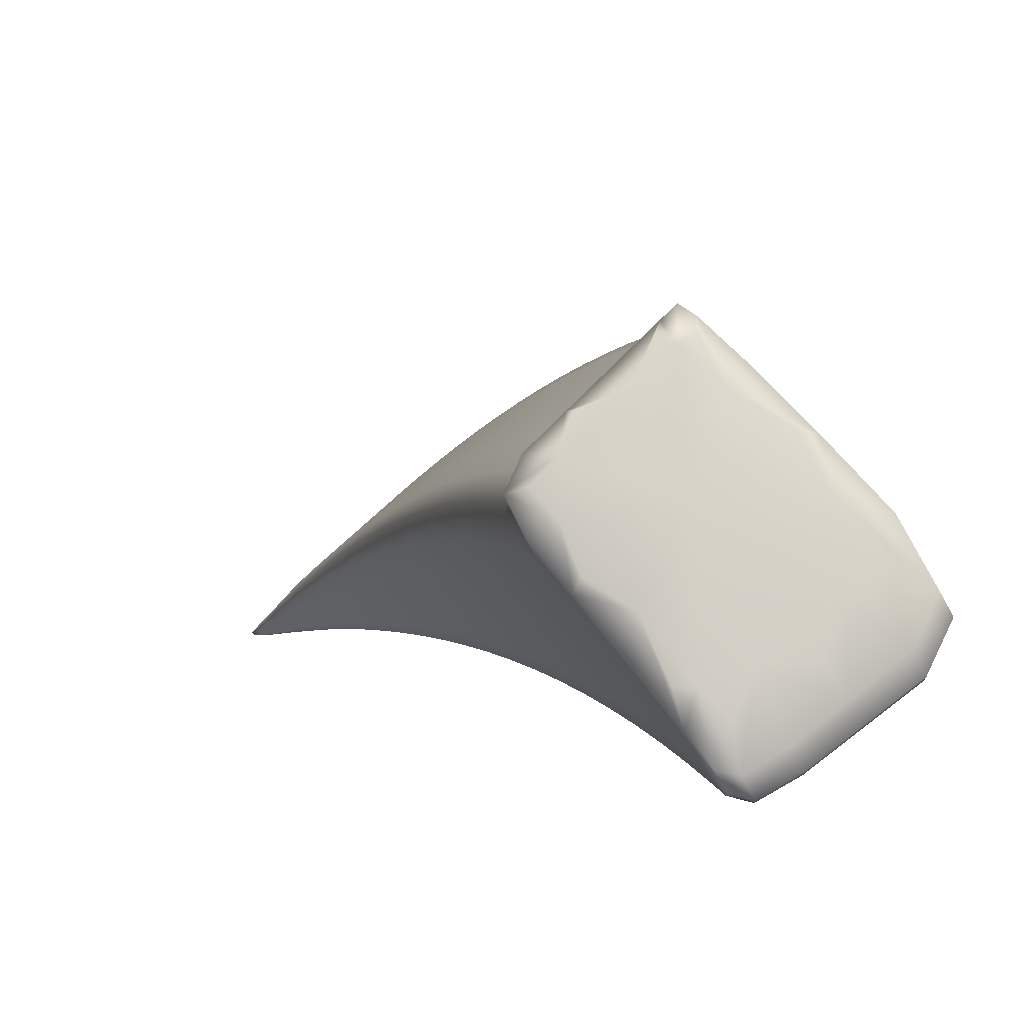
<metadata>
{"format":"obj","ext":"obj","renderer":"f3d","projection":"perspective","resolution":1024,"background":"white","views":[{"elev":9.7,"azim":117.0,"up":"+Z"}]}
</metadata>
<code>
v -6.979 3.165 -3.906
v -4.765 6.642 -3.025
v -5.921 5.302 -3.321
v -5.502 4.546 -3.189
v -6.838 3.081 -3.988
v -6.513 4.196 -3.568
v -6.212 3.791 -3.549
v -6.231 4.059 -3.772
v -6.839 3.103 -3.997
v -6.862 3.456 -3.8
v -6.665 3.369 -3.932
v -6.761 3.415 -3.872
v -6.907 3.134 -3.953
v -6.368 4.138 -3.683
v -6.69 3.826 -3.679
v -6.567 3.778 -3.771
v -6.45 3.716 -3.844
v -6.21 3.998 -3.742
v -6.824 3.092 -4.005
v -6.65 3.345 -3.927
v -6.431 3.674 -3.826
v -6.656 3.277 -3.863
v -6.825 3.082 -4
v -6.647 3.302 -3.894
v -6.203 3.871 -3.634
v -6.425 3.588 -3.754
v -6.435 3.535 -3.697
v -5.531 5.057 -3.655
v -6.326 4.566 -3.471
v -6.005 4.397 -3.718
v -6.162 4.496 -3.612
v -5.721 5.2 -3.515
v -6.129 4.935 -3.388
v -5.946 4.85 -3.556
v -5.772 4.73 -3.679
v -5.504 4.943 -3.586
v -5.982 4.318 -3.674
v -5.746 4.633 -3.622
v -5.982 4.045 -3.415
v -5.974 4.152 -3.528
v -5.495 4.702 -3.361
v -5.738 4.428 -3.437
v -5.745 4.297 -3.295
v -6.972 3.14 -3.901
v -6.467 3.909 -3.357
v -6.841 3.358 -3.74
v -6.898 3.107 -3.949
v -6.736 3.309 -3.808
v -6.322 3.836 -3.46
v -6.53 3.573 -3.627
v -6.656 3.633 -3.543
v -6.994 3.152 -3.887
v -6.501 3.942 -3.348
v -6.864 3.374 -3.729
v -6.684 3.657 -3.534
v -6.995 3.161 -3.89
v -6.87 3.415 -3.757
v -6.518 4.064 -3.441
v -6.696 3.739 -3.594
v -5.843 4.742 -2.868
v -6.269 4.186 -3.182
v -6.106 4.098 -3.306
v -5.648 4.618 -3.038
v -5.881 4.359 -3.165
v -6.061 4.464 -3.018
v -5.89 4.801 -2.86
v -6.307 4.228 -3.173
v -6.103 4.514 -3.01
v -6.33 4.39 -3.3
v -5.925 5.043 -3.058
v -6.132 4.717 -3.172
v -4.339 5.658 -2.813
v -5.238 6.385 -3.222
v -4.743 5.277 -2.962
v -4.776 6.001 -3.684
v -5.703 5.666 -3.27
v -5.285 5.378 -3.648
v -5.488 5.546 -3.491
v -4.999 6.223 -3.495
v -5.475 6.028 -3.236
v -5.247 5.887 -3.484
v -5.032 5.693 -3.658
v -4.749 5.838 -3.572
v -5.257 5.247 -3.565
v -5.005 5.546 -3.56
v -5.253 4.793 -3.098
v -5.248 4.971 -3.299
v -4.741 5.498 -3.224
v -4.996 5.237 -3.254
v -5 5.036 -3.022
v -4.39 6.306 -3.475
v -5.011 6.705 -3.227
v -4.538 6.276 -3.724
v -4.766 6.523 -3.522
v -4.574 6.519 -3.304
v -4.905 6.811 -3.206
v -4.661 6.622 -3.508
v -4.433 6.368 -3.714
v -4.348 6.131 -3.375
v -4.512 6.1 -3.598
v -4.407 6.189 -3.585
v -4.505 5.495 -2.92
v -4.506 5.734 -3.21
v -4.332 5.843 -3.069
v -4.399 5.818 -3.188
v -4.397 5.575 -2.891
v -5.137 5.571 -2.507
v -5.617 5.019 -2.732
v -5.409 4.876 -2.926
v -4.911 5.386 -2.746
v -5.163 5.133 -2.828
v -5.381 5.296 -2.611
v -5.194 5.659 -2.499
v -5.667 5.088 -2.724
v -5.435 5.375 -2.603
v -5.707 5.368 -2.959
v -5.245 6.012 -2.811
v -5.481 5.692 -2.877
v -4.66 5.923 -2.378
v -4.906 5.819 -2.428
v -4.676 5.616 -2.687
v -4.479 5.752 -2.594
v -4.567 5.701 -2.652
v -4.795 5.911 -2.387
v -4.727 6.041 -2.373
v -4.964 5.916 -2.421
v -4.854 6.01 -2.379
v -5.02 6.301 -2.77
v -4.779 6.35 -2.651
v -4.913 6.401 -2.737
v -4.748 6.477 -2.833
v -4.847 6.784 -3.118
v -4.933 6.652 -2.979
v -4.848 6.39 -2.666
v -5.941 5.199 -3.192
v -6.026 5.118 -3.353
v -6.147 4.848 -3.281
v -6.03 4.88 -3.114
v -5.488 4.6 -3.267
v -5.624 4.422 -3.24
v -5.731 4.342 -3.36
v -5.617 4.566 -3.397
v -6.2 3.818 -3.589
v -6.325 3.663 -3.622
v -6.423 3.552 -3.725
v -6.315 3.73 -3.692
v -6.289 4.096 -3.737
v -6.34 3.888 -3.805
v -6.5 3.744 -3.815
v -6.468 3.958 -3.724
v -6.705 3.389 -3.907
v -6.769 3.194 -3.979
v -6.89 3.083 -3.987
v -6.855 3.234 -3.923
v -6.946 3.273 -3.862
v -6.818 3.442 -3.834
v -6.961 3.115 -3.941
v -6.602 4.011 -3.621
v -6.451 4.183 -3.627
v -6.638 3.813 -3.725
v -6.776 3.641 -3.739
v -6.665 3.597 -3.821
v -6.559 3.543 -3.887
v -6.211 4.032 -3.771
v -6.321 3.836 -3.781
v -6.433 3.697 -3.846
v -6.756 3.18 -3.981
v -6.856 3.067 -4.008
v -6.651 3.357 -3.937
v -6.542 3.51 -3.876
v -6.765 3.147 -3.949
v -6.858 3.057 -4.005
v -6.756 3.158 -3.966
v -6.646 3.283 -3.88
v -6.857 3.063 -4.007
v -6.649 3.324 -3.911
v -6.207 3.938 -3.69
v -6.428 3.633 -3.791
v -6.537 3.445 -3.823
v -6.545 3.406 -3.778
v -5.612 5.124 -3.602
v -5.653 4.894 -3.665
v -5.845 4.786 -3.631
v -5.834 5.026 -3.534
v -6.072 4.443 -3.677
v -6.119 4.229 -3.743
v -6.266 4.317 -3.646
v -6.421 4.381 -3.518
v -6.256 4.551 -3.545
v -5.836 5.281 -3.425
v -6.051 4.917 -3.477
v -6.229 4.75 -3.428
v -6.055 4.673 -3.582
v -5.89 4.564 -3.696
v -5.505 5.008 -3.647
v -5.626 4.788 -3.602
v -5.747 4.688 -3.673
v -6.097 4.158 -3.706
v -5.983 4.363 -3.714
v -5.865 4.476 -3.646
v -6.098 3.918 -3.481
v -6.09 4.012 -3.579
v -5.969 4.082 -3.468
v -5.979 4.239 -3.605
v -5.502 4.828 -3.478
v -5.743 4.536 -3.534
v -5.857 4.29 -3.481
v -5.865 4.171 -3.353
v -6.703 3.793 -3.635
v -6.608 3.902 -3.516
v -6.527 4.144 -3.504
v -6.401 3.876 -3.404
v -6.563 3.771 -3.449
v -6.599 3.605 -3.581
v -6.427 3.704 -3.542
v -6.954 3.098 -3.943
v -6.838 3.178 -3.9
v -6.793 3.336 -3.771
v -6.934 3.222 -3.838
v -6.886 3.068 -3.987
v -6.688 3.287 -3.839
v -6.256 3.802 -3.508
v -6.473 3.546 -3.665
v -6.633 3.441 -3.716
v -6.748 3.495 -3.641
v -6.493 3.922 -3.338
v -6.594 3.799 -3.44
v -6.679 3.643 -3.528
v -6.997 3.117 -3.915
v -6.86 3.366 -3.728
v -6.955 3.234 -3.827
v -6.774 3.515 -3.631
v -6.999 3.128 -3.916
v -6.958 3.255 -3.838
v -6.874 3.442 -3.776
v -7 3.121 -3.914
v -6.867 3.391 -3.74
v -6.509 3.993 -3.386
v -6.69 3.691 -3.558
v -6.783 3.577 -3.675
v -5.755 4.686 -2.945
v -5.953 4.603 -2.942
v -5.979 4.416 -3.085
v -5.765 4.489 -3.1
v -6.369 4.048 -3.268
v -6.215 3.967 -3.382
v -6.195 4.146 -3.238
v -6.031 4.057 -3.363
v -5.56 4.562 -3.116
v -5.799 4.311 -3.233
v -5.994 4.228 -3.234
v -6.166 4.325 -3.098
v -5.878 4.764 -2.838
v -5.998 4.658 -2.933
v -6.093 4.483 -2.992
v -6.405 4.084 -3.259
v -6.298 4.202 -3.159
v -6.206 4.371 -3.09
v -6.426 4.227 -3.369
v -6.342 4.496 -3.386
v -6.318 4.296 -3.225
v -5.907 4.902 -2.94
v -6.117 4.599 -3.076
v -6.233 4.554 -3.235
v -4.341 5.763 -2.905
v -4.336 5.579 -2.839
v -4.386 5.659 -3.024
v -4.341 5.811 -3.126
v -4.73 5.354 -3.08
v -4.872 5.157 -2.99
v -4.986 5.106 -3.127
v -4.869 5.368 -3.237
v -4.87 6.103 -3.613
v -4.905 5.848 -3.669
v -5.123 5.783 -3.592
v -5.124 6.056 -3.487
v -5.37 5.456 -3.589
v -5.409 5.218 -3.65
v -5.605 5.374 -3.501
v -5.813 5.484 -3.293
v -5.611 5.641 -3.39
v -5.358 6.207 -3.227
v -5.135 6.348 -3.372
v -5.377 5.997 -3.371
v -5.59 5.848 -3.251
v -5.368 5.718 -3.485
v -5.159 5.536 -3.651
v -4.746 5.929 -3.668
v -4.877 5.693 -3.564
v -5.003 5.628 -3.645
v -5.381 5.095 -3.573
v -5.257 5.321 -3.638
v -5.131 5.397 -3.561
v -5.378 4.67 -3.142
v -5.372 4.837 -3.328
v -5.239 4.855 -3.19
v -5.255 5.116 -3.438
v -4.749 5.678 -3.406
v -5.003 5.4 -3.414
v -5.123 5.105 -3.275
v -5.127 4.915 -3.058
v -4.463 6.348 -3.323
v -4.382 6.343 -3.631
v -4.528 6.484 -3.637
v -4.607 6.594 -3.42
v -4.634 6.389 -3.648
v -4.646 6.153 -3.704
v -4.872 6.388 -3.508
v -5.115 6.561 -3.222
v -4.905 6.662 -3.39
v -4.66 6.552 -3.116
v -4.799 6.765 -3.373
v -4.95 6.787 -3.232
v -4.704 6.599 -3.532
v -4.476 6.347 -3.736
v -4.37 6.207 -3.374
v -4.355 6.169 -3.508
v -4.403 6.288 -3.694
v -4.62 5.982 -3.585
v -4.508 6.198 -3.704
v -4.451 6.167 -3.607
v -4.613 5.397 -2.937
v -4.612 5.628 -3.215
v -4.493 5.577 -3.05
v -4.513 5.927 -3.413
v -4.363 6.013 -3.165
v -4.408 6.014 -3.395
v -4.444 5.794 -3.209
v -4.443 5.551 -2.911
v -5.5 5.896 -3.061
v -5.364 5.852 -2.842
v -5.264 6.24 -3.022
v -5.035 5.487 -2.615
v -5.261 5.434 -2.557
v -5.282 5.222 -2.71
v -5.038 5.26 -2.785
v -5.53 4.747 -2.98
v -5.522 4.954 -2.82
v -5.731 4.881 -2.799
v -5.314 4.811 -3.014
v -4.809 5.302 -2.856
v -5.064 5.058 -2.927
v -5.287 5.005 -2.875
v -5.5 5.158 -2.67
v -5.178 5.604 -2.464
v -5.316 5.517 -2.548
v -5.421 5.325 -2.572
v -5.654 5.045 -2.698
v -5.78 4.945 -2.79
v -5.552 5.232 -2.661
v -5.817 5.205 -3.007
v -5.725 5.549 -3.118
v -5.687 5.205 -2.819
v -5.219 5.807 -2.626
v -5.458 5.507 -2.714
v -5.595 5.53 -2.916
v -4.565 5.891 -2.523
v -4.729 5.916 -2.332
v -4.691 5.815 -2.507
v -4.503 5.706 -2.6
v -5.012 5.708 -2.462
v -4.783 5.512 -2.712
v -4.801 5.727 -2.545
v -4.572 5.523 -2.805
v -4.397 5.731 -2.723
v -4.463 5.605 -2.773
v -4.614 5.675 -2.674
v -4.844 5.883 -2.411
v -4.671 5.993 -2.397
v -4.787 6.012 -2.323
v -4.837 5.948 -2.339
v -5.069 5.8 -2.454
v -4.947 5.856 -2.382
v -4.903 5.982 -2.405
v -5.123 6.171 -2.787
v -5.04 6.548 -3.006
v -4.993 6.078 -2.563
v -4.705 6.148 -2.523
v -4.883 6.174 -2.525
v -4.96 6.375 -2.763
v -4.872 6.631 -2.898
v -6.045 5.024 -3.235
v -5.61 4.472 -3.312
v -6.313 3.686 -3.655
v -6.394 3.92 -3.773
v -6.805 3.212 -3.956
v -6.907 3.258 -3.89
v -6.545 3.998 -3.673
v -6.729 3.628 -3.779
v -6.604 3.567 -3.861
v -6.322 3.865 -3.805
v -6.756 3.186 -3.985
v -6.543 3.527 -3.89
v -6.755 3.149 -3.96
v -6.756 3.169 -3.973
v -6.318 3.786 -3.738
v -6.539 3.479 -3.85
v -6.535 3.418 -3.801
v -5.729 4.955 -3.615
v -6.181 4.27 -3.705
v -6.355 4.367 -3.584
v -5.944 5.099 -3.449
v -6.155 4.735 -3.509
v -5.96 4.615 -3.652
v -5.627 4.849 -3.658
v -6.098 4.198 -3.741
v -5.866 4.526 -3.692
v -6.085 3.95 -3.527
v -6.094 4.089 -3.646
v -5.623 4.683 -3.504
v -5.862 4.388 -3.567
v -5.851 4.213 -3.412
v -6.616 3.968 -3.567
v -6.501 3.741 -3.491
v -6.891 3.202 -3.866
v -6.795 3.159 -3.929
v -6.366 3.674 -3.585
v -6.58 3.417 -3.75
v -6.696 3.47 -3.675
v -6.587 3.783 -3.432
v -6.952 3.23 -3.827
v -6.769 3.504 -3.627
v -6.959 3.268 -3.846
v -6.957 3.243 -3.831
v -6.601 3.842 -3.471
v -6.779 3.541 -3.649
v -6.789 3.617 -3.705
v -5.868 4.551 -3.014
v -6.299 4.011 -3.319
v -6.145 3.93 -3.434
v -5.68 4.436 -3.173
v -5.916 4.184 -3.296
v -6.088 4.281 -3.16
v -5.987 4.624 -2.913
v -6.397 4.062 -3.247
v -6.197 4.343 -3.074
v -6.436 4.32 -3.443
v -6.415 4.144 -3.304
v -6.013 4.751 -3.006
v -6.219 4.447 -3.149
v -6.246 4.672 -3.332
v -4.326 5.658 -2.969
v -4.858 5.23 -3.101
v -4.997 5.944 -3.6
v -5.492 5.29 -3.593
v -5.724 5.461 -3.405
v -5.257 6.173 -3.369
v -5.495 5.819 -3.378
v -5.247 5.62 -3.588
v -4.875 5.78 -3.654
v -5.381 5.165 -3.641
v -5.131 5.476 -3.639
v -5.364 4.728 -3.227
v -5.379 4.973 -3.456
v -4.876 5.539 -3.408
v -5.13 5.259 -3.424
v -5.113 4.981 -3.156
v -4.477 6.458 -3.551
v -4.741 6.261 -3.63
v -5.01 6.521 -3.38
v -4.743 6.736 -3.284
v -4.844 6.742 -3.399
v -4.572 6.462 -3.66
v -4.353 6.265 -3.613
v -4.616 6.077 -3.686
v -4.446 6.267 -3.716
v -4.6 5.477 -3.062
v -4.62 5.815 -3.408
v -4.352 6 -3.326
v -4.452 5.992 -3.417
v -4.431 5.635 -3.045
v -5.383 6.068 -3.039
v -5.159 5.355 -2.66
v -5.639 4.82 -2.881
v -5.438 4.687 -3.063
v -4.937 5.18 -2.89
v -5.19 4.935 -2.969
v -5.403 5.088 -2.763
v -5.301 5.465 -2.516
v -5.767 4.905 -2.766
v -5.538 5.185 -2.633
v -5.834 5.374 -3.153
v -5.798 5.054 -2.878
v -5.34 5.658 -2.667
v -5.573 5.356 -2.765
v -5.613 5.723 -3.087
v -4.626 5.82 -2.454
v -4.908 5.619 -2.575
v -4.679 5.423 -2.826
v -4.401 5.61 -2.722
v -4.509 5.579 -2.794
v -4.739 5.788 -2.53
v -4.77 5.953 -2.284
v -5.053 5.743 -2.417
v -4.885 5.92 -2.364
v -5.143 6.409 -3.011
v -5.096 5.956 -2.589
v -4.817 6.171 -2.462
v -4.932 6.147 -2.55
v -4.98 6.627 -3.005
v -4.518 6.109 -2.865
v -6.95 3.053 -3.981
f 131 2 132 381
f 132 96 133 381
f 133 130 134 381
f 134 129 131 381
f 135 3 136 382
f 136 33 137 382
f 137 71 138 382
f 138 70 135 382
f 139 4 140 383
f 140 43 141 383
f 141 42 142 383
f 142 41 139 383
f 143 7 144 384
f 144 27 145 384
f 145 26 146 384
f 146 25 143 384
f 147 8 148 385
f 148 17 149 385
f 149 16 150 385
f 150 14 147 385
f 151 11 152 386
f 152 9 153 386
f 153 13 154 386
f 154 12 151 386
f 155 10 156 387
f 156 12 154 387
f 154 13 157 387
f 157 1 155 387
f 158 6 159 388
f 159 14 150 388
f 150 16 160 388
f 160 15 158 388
f 161 15 160 389
f 160 16 162 389
f 162 12 156 389
f 156 10 161 389
f 163 11 151 390
f 151 12 162 390
f 162 16 149 390
f 149 17 163 390
f 164 18 165 391
f 165 21 166 391
f 166 17 148 391
f 148 8 164 391
f 167 19 168 392
f 168 9 152 392
f 152 11 169 392
f 169 20 167 392
f 170 20 169 393
f 169 11 163 393
f 163 17 166 393
f 166 21 170 393
f 171 5 172 394
f 172 23 173 394
f 173 24 174 394
f 174 22 171 394
f 175 19 167 395
f 167 20 176 395
f 176 24 173 395
f 173 23 175 395
f 177 25 146 396
f 146 26 178 396
f 178 21 165 396
f 165 18 177 396
f 179 24 176 397
f 176 20 170 397
f 170 21 178 397
f 178 26 179 397
f 180 22 174 398
f 174 24 179 398
f 179 26 145 398
f 145 27 180 398
f 181 28 182 399
f 182 35 183 399
f 183 34 184 399
f 184 32 181 399
f 185 30 186 400
f 186 8 147 400
f 147 14 187 400
f 187 31 185 400
f 188 29 189 401
f 189 31 187 401
f 187 14 159 401
f 159 6 188 401
f 136 3 190 402
f 190 32 184 402
f 184 34 191 402
f 191 33 136 402
f 192 33 191 403
f 191 34 193 403
f 193 31 189 403
f 189 29 192 403
f 194 30 185 404
f 185 31 193 404
f 193 34 183 404
f 183 35 194 404
f 195 36 196 405
f 196 38 197 405
f 197 35 182 405
f 182 28 195 405
f 198 18 164 406
f 164 8 186 406
f 186 30 199 406
f 199 37 198 406
f 200 37 199 407
f 199 30 194 407
f 194 35 197 407
f 197 38 200 407
f 201 7 143 408
f 143 25 202 408
f 202 40 203 408
f 203 39 201 408
f 177 18 198 409
f 198 37 204 409
f 204 40 202 409
f 202 25 177 409
f 205 41 142 410
f 142 42 206 410
f 206 38 196 410
f 196 36 205 410
f 207 40 204 411
f 204 37 200 411
f 200 38 206 411
f 206 42 207 411
f 208 39 203 412
f 203 40 207 412
f 207 42 141 412
f 141 43 208 412
f 158 15 209 413
f 209 59 210 413
f 210 58 211 413
f 211 6 158 413
f 212 45 213 414
f 213 51 214 414
f 214 50 215 414
f 215 49 212 414
f 216 47 217 415
f 217 48 218 415
f 218 46 219 415
f 219 44 216 415
f 220 5 171 416
f 171 22 221 416
f 221 48 217 416
f 217 47 220 416
f 144 7 222 417
f 222 49 215 417
f 215 50 223 417
f 223 27 144 417
f 180 27 223 418
f 223 50 224 418
f 224 48 221 418
f 221 22 180 418
f 225 46 218 419
f 218 48 224 419
f 224 50 214 419
f 214 51 225 419
f 213 45 226 420
f 226 53 227 420
f 227 55 228 420
f 228 51 213 420
f 229 44 219 421
f 219 46 230 421
f 230 54 231 421
f 231 52 229 421
f 225 51 228 422
f 228 55 232 422
f 232 54 230 422
f 230 46 225 422
f 155 1 233 423
f 233 56 234 423
f 234 57 235 423
f 235 10 155 423
f 236 52 231 424
f 231 54 237 424
f 237 57 234 424
f 234 56 236 424
f 227 53 238 425
f 238 58 210 425
f 210 59 239 425
f 239 55 227 425
f 237 54 232 426
f 232 55 239 426
f 239 59 240 426
f 240 57 237 426
f 161 10 235 427
f 235 57 240 427
f 240 59 209 427
f 209 15 161 427
f 241 60 242 428
f 242 65 243 428
f 243 64 244 428
f 244 63 241 428
f 245 45 212 429
f 212 49 246 429
f 246 62 247 429
f 247 61 245 429
f 222 7 201 430
f 201 39 248 430
f 248 62 246 430
f 246 49 222 430
f 249 63 244 431
f 244 64 250 431
f 250 43 140 431
f 140 4 249 431
f 251 62 248 432
f 248 39 208 432
f 208 43 250 432
f 250 64 251 432
f 252 61 247 433
f 247 62 251 433
f 251 64 243 433
f 243 65 252 433
f 253 66 254 434
f 254 68 255 434
f 255 65 242 434
f 242 60 253 434
f 256 53 226 435
f 226 45 245 435
f 245 61 257 435
f 257 67 256 435
f 258 67 257 436
f 257 61 252 436
f 252 65 255 436
f 255 68 258 436
f 188 6 211 437
f 211 58 259 437
f 259 69 260 437
f 260 29 188 437
f 238 53 256 438
f 256 67 261 438
f 261 69 259 438
f 259 58 238 438
f 262 70 138 439
f 138 71 263 439
f 263 68 254 439
f 254 66 262 439
f 264 69 261 440
f 261 67 258 440
f 258 68 263 440
f 263 71 264 440
f 192 29 260 441
f 260 69 264 441
f 264 71 137 441
f 137 33 192 441
f 265 72 266 442
f 266 106 267 442
f 267 105 268 442
f 268 104 265 442
f 269 74 270 443
f 270 90 271 443
f 271 89 272 443
f 272 88 269 443
f 273 75 274 444
f 274 82 275 444
f 275 81 276 444
f 276 79 273 444
f 277 77 278 445
f 278 28 181 445
f 181 32 279 445
f 279 78 277 445
f 280 76 281 446
f 281 78 279 446
f 279 32 190 446
f 190 3 280 446
f 282 73 283 447
f 283 79 276 447
f 276 81 284 447
f 284 80 282 447
f 285 80 284 448
f 284 81 286 448
f 286 78 281 448
f 281 76 285 448
f 287 77 277 449
f 277 78 286 449
f 286 81 275 449
f 275 82 287 449
f 288 83 289 450
f 289 85 290 450
f 290 82 274 450
f 274 75 288 450
f 291 36 195 451
f 195 28 278 451
f 278 77 292 451
f 292 84 291 451
f 293 84 292 452
f 292 77 287 452
f 287 82 290 452
f 290 85 293 452
f 294 4 139 453
f 139 41 295 453
f 295 87 296 453
f 296 86 294 453
f 205 36 291 454
f 291 84 297 454
f 297 87 295 454
f 295 41 205 454
f 298 88 272 455
f 272 89 299 455
f 299 85 289 455
f 289 83 298 455
f 300 87 297 456
f 297 84 293 456
f 293 85 299 456
f 299 89 300 456
f 301 86 296 457
f 296 87 300 457
f 300 89 271 457
f 271 90 301 457
f 302 91 303 458
f 303 98 304 458
f 304 97 305 458
f 305 95 302 458
f 306 93 307 459
f 307 75 273 459
f 273 79 308 459
f 308 94 306 459
f 309 92 310 460
f 310 94 308 460
f 308 79 283 460
f 283 73 309 460
f 132 2 311 461
f 311 95 305 461
f 305 97 312 461
f 312 96 132 461
f 313 96 312 462
f 312 97 314 462
f 314 94 310 462
f 310 92 313 462
f 315 93 306 463
f 306 94 314 463
f 314 97 304 463
f 304 98 315 463
f 316 99 317 464
f 317 101 318 464
f 318 98 303 464
f 303 91 316 464
f 319 83 288 465
f 288 75 307 465
f 307 93 320 465
f 320 100 319 465
f 321 100 320 466
f 320 93 315 466
f 315 98 318 466
f 318 101 321 466
f 322 74 269 467
f 269 88 323 467
f 323 103 324 467
f 324 102 322 467
f 298 83 319 468
f 319 100 325 468
f 325 103 323 468
f 323 88 298 468
f 326 104 268 469
f 268 105 327 469
f 327 101 317 469
f 317 99 326 469
f 328 103 325 470
f 325 100 321 470
f 321 101 327 470
f 327 105 328 470
f 329 102 324 471
f 324 103 328 471
f 328 105 267 471
f 267 106 329 471
f 282 80 330 472
f 330 118 331 472
f 331 117 332 472
f 332 73 282 472
f 333 107 334 473
f 334 112 335 473
f 335 111 336 473
f 336 110 333 473
f 241 63 337 474
f 337 109 338 474
f 338 108 339 474
f 339 60 241 474
f 249 4 294 475
f 294 86 340 475
f 340 109 337 475
f 337 63 249 475
f 270 74 341 476
f 341 110 336 476
f 336 111 342 476
f 342 90 270 476
f 301 90 342 477
f 342 111 343 477
f 343 109 340 477
f 340 86 301 477
f 344 108 338 478
f 338 109 343 478
f 343 111 335 478
f 335 112 344 478
f 334 107 345 479
f 345 113 346 479
f 346 115 347 479
f 347 112 334 479
f 253 60 339 480
f 339 108 348 480
f 348 114 349 480
f 349 66 253 480
f 344 112 347 481
f 347 115 350 481
f 350 114 348 481
f 348 108 344 481
f 280 3 135 482
f 135 70 351 482
f 351 116 352 482
f 352 76 280 482
f 262 66 349 483
f 349 114 353 483
f 353 116 351 483
f 351 70 262 483
f 346 113 354 484
f 354 117 331 484
f 331 118 355 484
f 355 115 346 484
f 353 114 350 485
f 350 115 355 485
f 355 118 356 485
f 356 116 353 485
f 285 76 352 486
f 352 116 356 486
f 356 118 330 486
f 330 80 285 486
f 357 119 358 487
f 358 124 359 487
f 359 123 360 487
f 360 122 357 487
f 361 107 333 488
f 333 110 362 488
f 362 121 363 488
f 363 120 361 488
f 341 74 322 489
f 322 102 364 489
f 364 121 362 489
f 362 110 341 489
f 365 122 360 490
f 360 123 366 490
f 366 106 266 490
f 266 72 365 490
f 367 121 364 491
f 364 102 329 491
f 329 106 366 491
f 366 123 367 491
f 368 120 363 492
f 363 121 367 492
f 367 123 359 492
f 359 124 368 492
f 369 125 370 493
f 370 127 371 493
f 371 124 358 493
f 358 119 369 493
f 372 113 345 494
f 345 107 361 494
f 361 120 373 494
f 373 126 372 494
f 374 126 373 495
f 373 120 368 495
f 368 124 371 495
f 371 127 374 495
f 309 73 332 496
f 332 117 375 496
f 375 128 376 496
f 376 92 309 496
f 354 113 372 497
f 372 126 377 497
f 377 128 375 497
f 375 117 354 497
f 378 129 134 498
f 134 130 379 498
f 379 127 370 498
f 370 125 378 498
f 380 128 377 499
f 377 126 374 499
f 374 127 379 499
f 379 130 380 499
f 313 92 376 500
f 376 128 380 500
f 380 130 133 500
f 133 96 313 500
f 131 129 378 501
f 378 125 369 501
f 369 119 357 501
f 357 122 365 501
f 365 72 265 501
f 265 104 326 501
f 326 99 316 501
f 316 91 302 501
f 302 95 311 501
f 311 2 131 501
f 153 9 168 502
f 168 19 175 502
f 175 23 172 502
f 172 5 220 502
f 220 47 216 502
f 216 44 229 502
f 229 52 236 502
f 236 56 233 502
f 233 1 157 502
f 157 13 153 502

</code>
